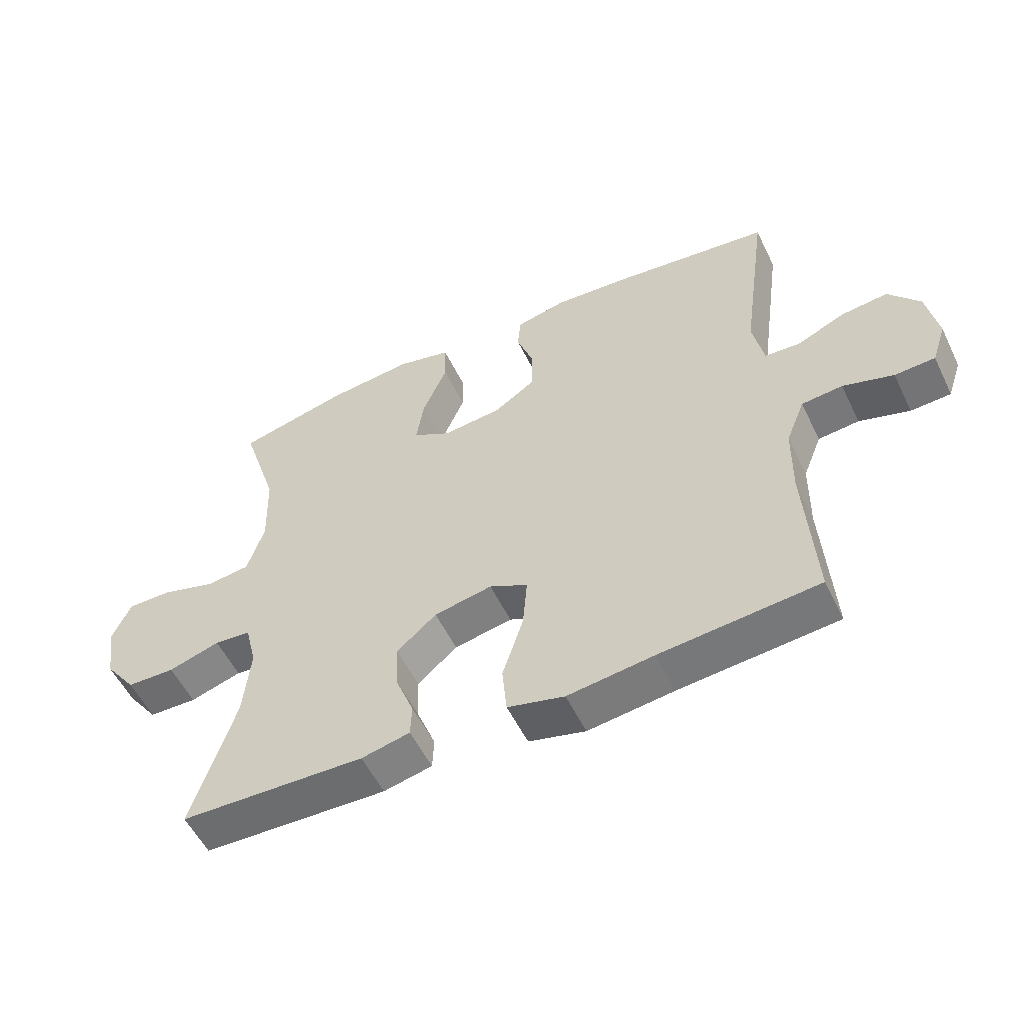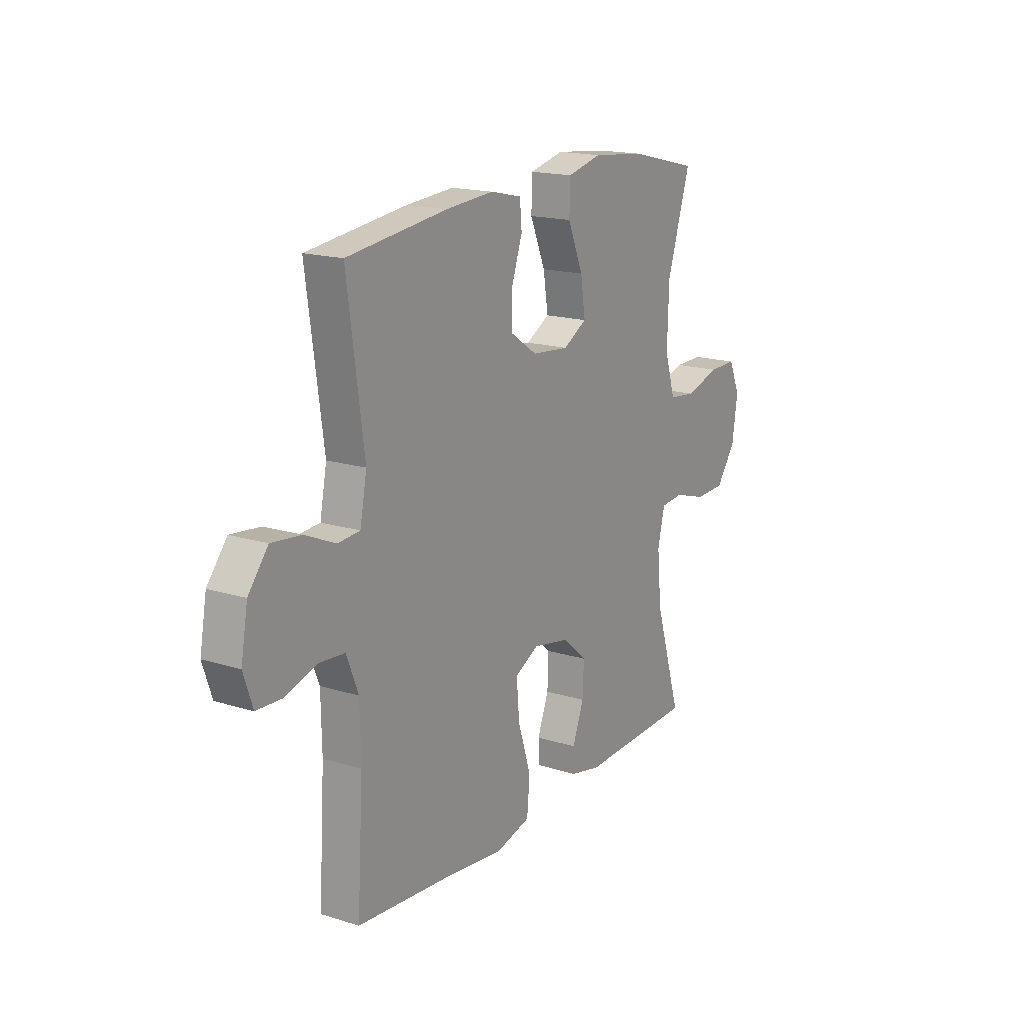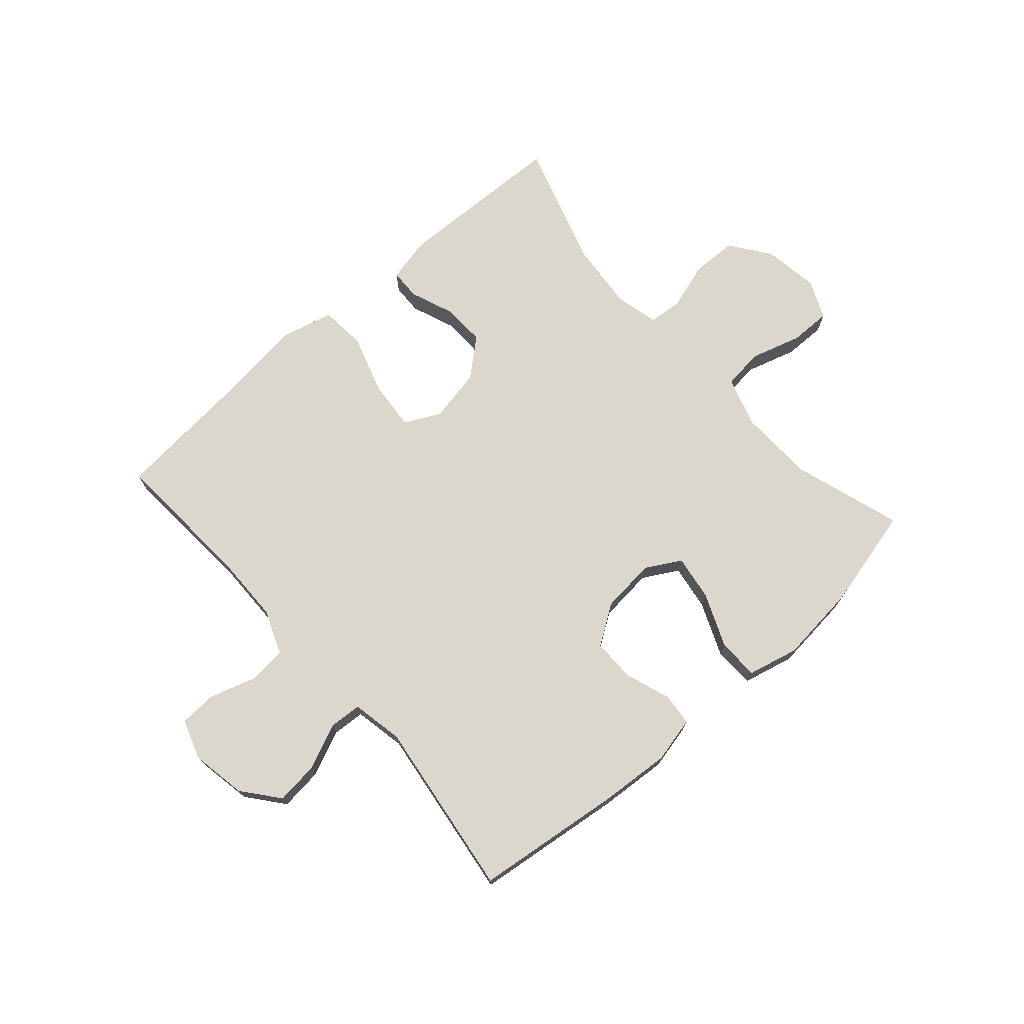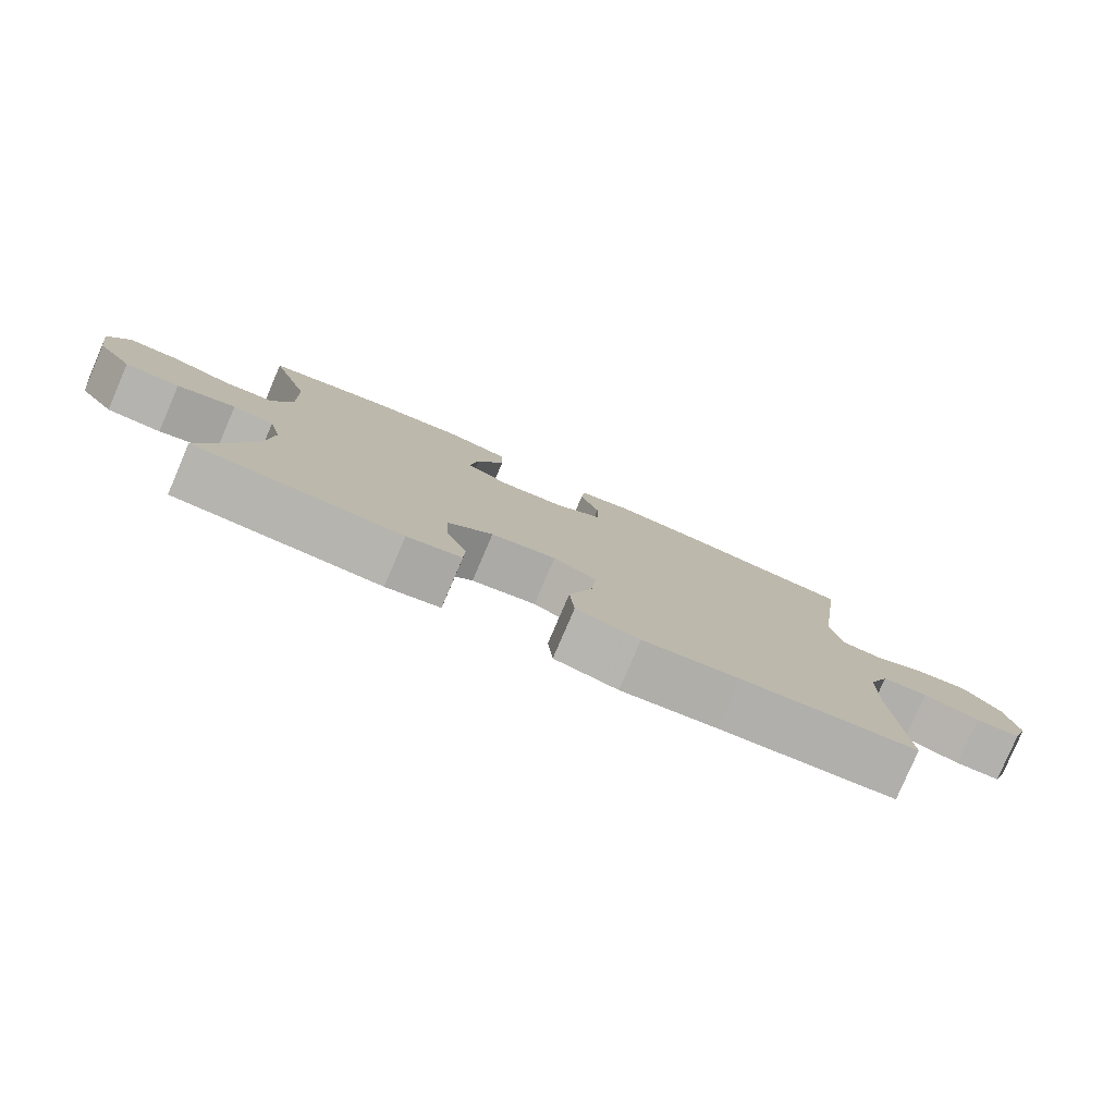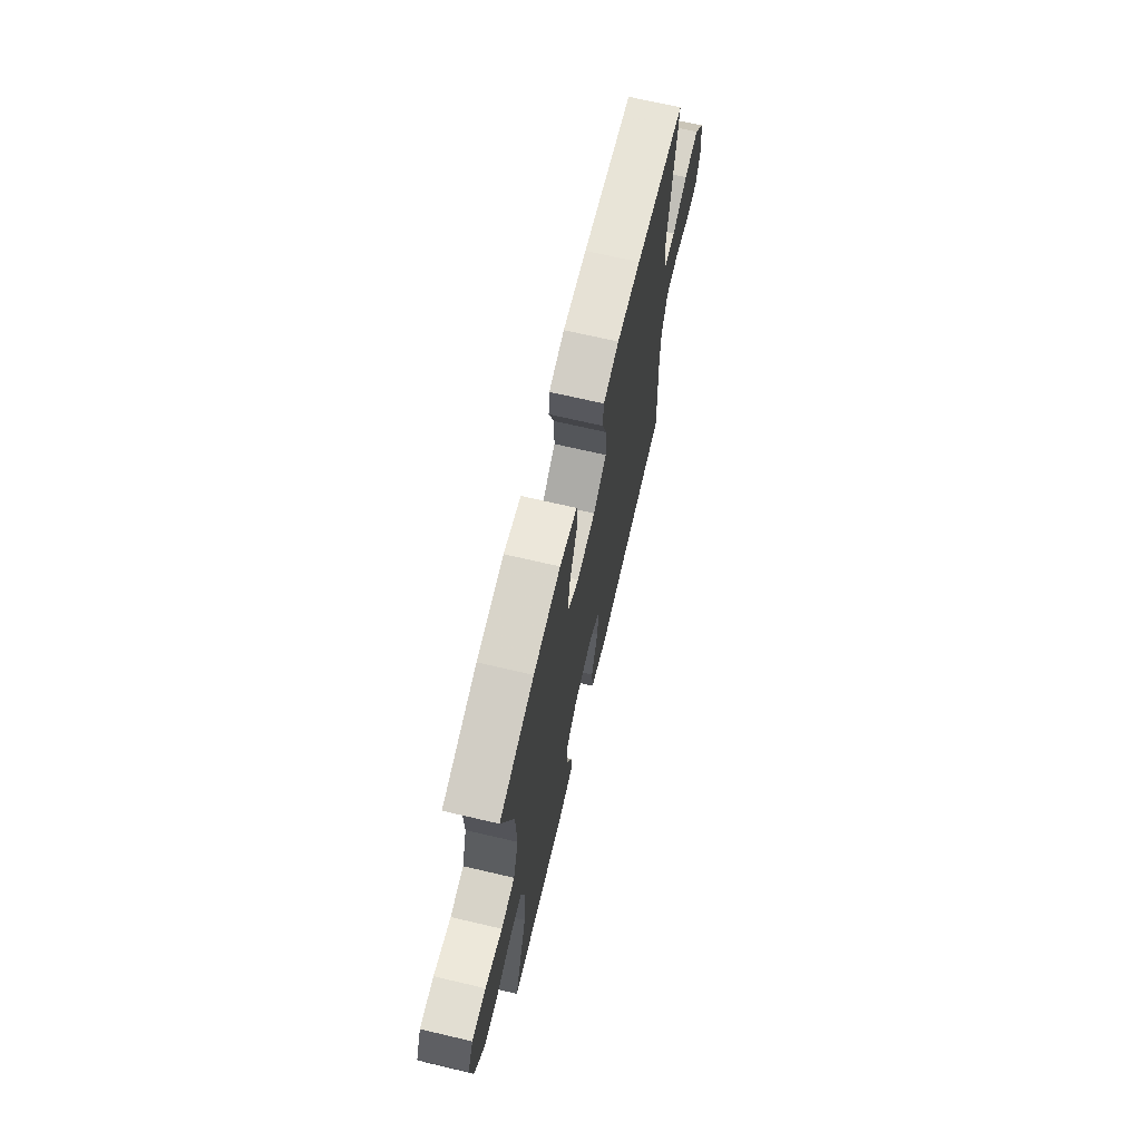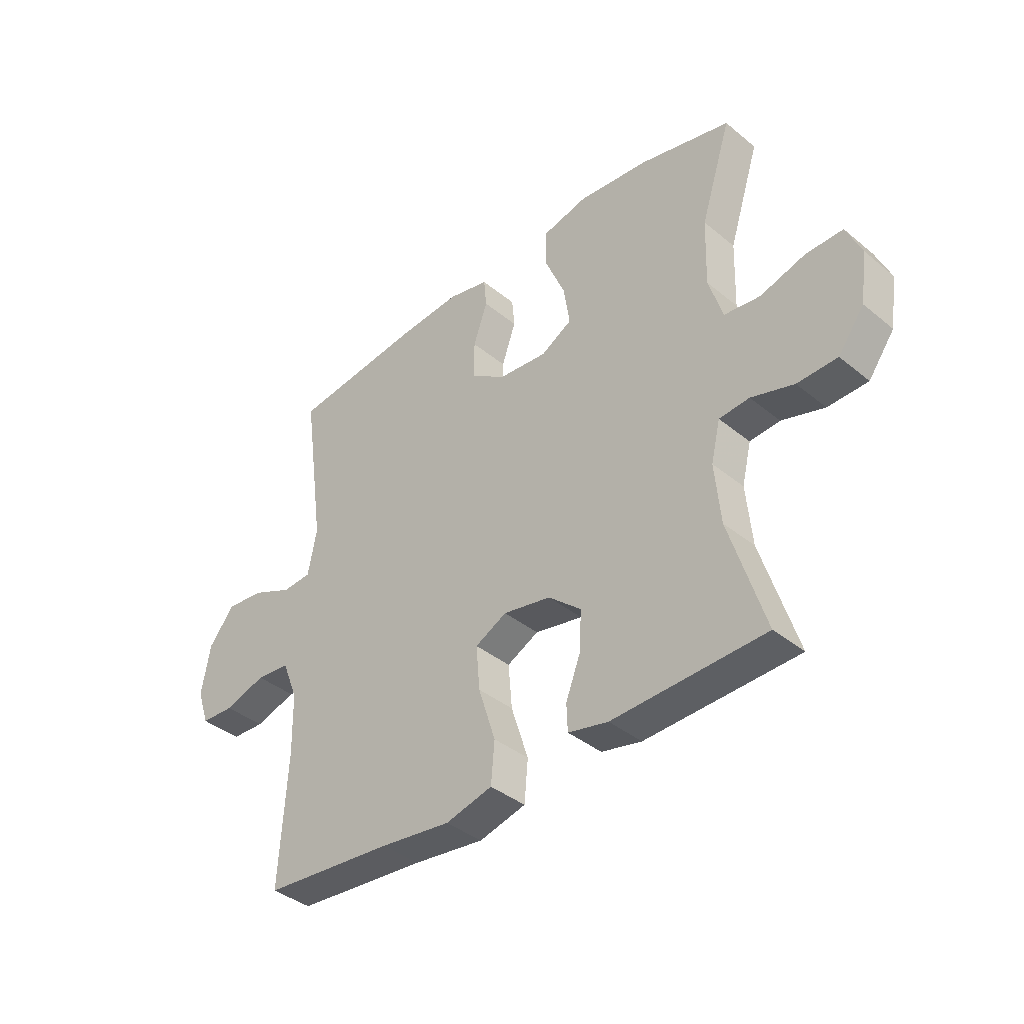
<metadata>
{"format":"obj","ext":"obj","renderer":"f3d","projection":"perspective","resolution":1024,"background":"white","views":[{"elev":-54.9,"azim":-154.3,"up":"+Z"},{"elev":17.2,"azim":-58.1,"up":"+Z"},{"elev":72.8,"azim":-41.5,"up":"+Y"},{"elev":-79.9,"azim":156.8,"up":"+Z"},{"elev":68.9,"azim":103.2,"up":"+Z"},{"elev":-38.8,"azim":44.3,"up":"+Z"}]}
</metadata>
<code>
v 0.5 0.07 0.5
v 0.441 0.07 0.314
v 0.437 0.07 0.185
v 0.464 0.07 0.099
v 0.533 0.07 0.091
v 0.62 0.07 0.117
v 0.691 0.07 0.118
v 0.72 0.07 0.052
v 0.706 0.07 -0.043
v 0.656 0.07 -0.111
v 0.579 0.07 -0.113
v 0.497 0.07 -0.088
v 0.439 0.07 -0.093
v 0.421 0.07 -0.168
v 0.432 0.07 -0.283
v 0.5 0.07 -0.5
v 0.207 0.07 -0.51
v 0.13 0.07 -0.493
v 0.128 0.07 -0.441
v 0.157 0.07 -0.366
v 0.16 0.07 -0.292
v 0.097 0.07 -0.238
v 0.005 0.07 -0.22
v -0.056 0.07 -0.251
v -0.049 0.07 -0.335
v -0.016 0.07 -0.438
v -0.023 0.07 -0.516
v -0.113 0.07 -0.539
v -0.249 0.07 -0.522
v -0.5 0.07 -0.5
v -0.485 0.07 -0.253
v -0.487 0.07 -0.138
v -0.517 0.07 -0.063
v -0.582 0.07 -0.057
v -0.662 0.07 -0.082
v -0.726 0.07 -0.079
v -0.749 0.07 -0.011
v -0.732 0.07 0.084
v -0.682 0.07 0.146
v -0.608 0.07 0.138
v -0.531 0.07 0.104
v -0.475 0.07 0.108
v -0.458 0.07 0.196
v -0.5 0.07 0.5
v -0.247 0.07 0.531
v -0.127 0.07 0.54
v -0.048 0.07 0.522
v -0.043 0.07 0.466
v -0.07 0.07 0.388
v -0.07 0.07 0.315
v -0.003 0.07 0.27
v 0.091 0.07 0.261
v 0.151 0.07 0.295
v 0.139 0.07 0.373
v 0.1 0.07 0.465
v 0.102 0.07 0.535
v 0.189 0.07 0.556
v 0.325 0.07 0.542
v 0.5 0 0.5
v 0.441 0 0.314
v 0.437 0 0.185
v 0.464 0 0.099
v 0.533 0 0.091
v 0.62 0 0.117
v 0.691 0 0.118
v 0.72 0 0.052
v 0.706 0 -0.043
v 0.656 0 -0.111
v 0.579 0 -0.113
v 0.497 0 -0.088
v 0.439 0 -0.093
v 0.421 0 -0.168
v 0.432 0 -0.283
v 0.5 0 -0.5
v 0.207 0 -0.51
v 0.13 0 -0.493
v 0.128 0 -0.441
v 0.157 0 -0.366
v 0.16 0 -0.292
v 0.097 0 -0.238
v 0.005 0 -0.22
v -0.056 0 -0.251
v -0.049 0 -0.335
v -0.016 0 -0.438
v -0.023 0 -0.516
v -0.113 0 -0.539
v -0.249 0 -0.522
v -0.5 0 -0.5
v -0.485 0 -0.253
v -0.487 0 -0.138
v -0.517 0 -0.063
v -0.582 0 -0.057
v -0.662 0 -0.082
v -0.726 0 -0.079
v -0.749 0 -0.011
v -0.732 0 0.084
v -0.682 0 0.146
v -0.608 0 0.138
v -0.531 0 0.104
v -0.475 0 0.108
v -0.458 0 0.196
v -0.5 0 0.5
v -0.247 0 0.531
v -0.127 0 0.54
v -0.048 0 0.522
v -0.043 0 0.466
v -0.07 0 0.388
v -0.07 0 0.315
v -0.003 0 0.27
v 0.091 0 0.261
v 0.151 0 0.295
v 0.139 0 0.373
v 0.1 0 0.465
v 0.102 0 0.535
v 0.189 0 0.556
v 0.325 0 0.542
f 58 1 2
f 57 58 2
f 56 57 2
f 55 56 2
f 54 55 2
f 53 54 2 3
f 52 53 3 4
f 51 52 4
f 47 48 49
f 46 47 49
f 45 46 49
f 44 45 49
f 43 44 49
f 42 43 49 50
f 39 40 41
f 38 39 41
f 37 38 41
f 36 37 41
f 35 36 41
f 34 35 41
f 33 34 41 42
f 42 50 51
f 33 42 51
f 32 33 51
f 29 30 31
f 29 31 32
f 28 29 32
f 27 28 32
f 26 27 32
f 25 26 32
f 18 19 20
f 17 18 20
f 16 17 20
f 15 16 20
f 14 15 20 21
f 13 14 21 22
f 10 11 12
f 9 10 12
f 8 9 12
f 7 8 12
f 6 7 12
f 5 6 12
f 4 5 12 13
f 13 22 23
f 4 13 23
f 51 4 23
f 24 25 32
f 23 24 32 51
f 60 59 116
f 60 116 115
f 60 115 114
f 60 114 113
f 60 113 112
f 61 60 112 111
f 62 61 111 110
f 62 110 109
f 107 106 105
f 107 105 104
f 107 104 103
f 107 103 102
f 107 102 101
f 108 107 101 100
f 99 98 97
f 99 97 96
f 99 96 95
f 99 95 94
f 99 94 93
f 99 93 92
f 100 99 92 91
f 109 108 100
f 109 100 91
f 109 91 90
f 89 88 87
f 90 89 87
f 90 87 86
f 90 86 85
f 90 85 84
f 90 84 83
f 78 77 76
f 78 76 75
f 78 75 74
f 78 74 73
f 79 78 73 72
f 80 79 72 71
f 70 69 68
f 70 68 67
f 70 67 66
f 70 66 65
f 70 65 64
f 70 64 63
f 71 70 63 62
f 81 80 71
f 81 71 62
f 81 62 109
f 90 83 82
f 109 90 82 81
f 1 59 60 2
f 2 60 61 3
f 3 61 62 4
f 4 62 63 5
f 5 63 64 6
f 6 64 65 7
f 7 65 66 8
f 8 66 67 9
f 9 67 68 10
f 10 68 69 11
f 11 69 70 12
f 12 70 71 13
f 13 71 72 14
f 14 72 73 15
f 15 73 74 16
f 16 74 75 17
f 17 75 76 18
f 18 76 77 19
f 19 77 78 20
f 20 78 79 21
f 21 79 80 22
f 22 80 81 23
f 23 81 82 24
f 24 82 83 25
f 25 83 84 26
f 26 84 85 27
f 27 85 86 28
f 28 86 87 29
f 29 87 88 30
f 30 88 89 31
f 31 89 90 32
f 32 90 91 33
f 33 91 92 34
f 34 92 93 35
f 35 93 94 36
f 36 94 95 37
f 37 95 96 38
f 38 96 97 39
f 39 97 98 40
f 40 98 99 41
f 41 99 100 42
f 42 100 101 43
f 43 101 102 44
f 44 102 103 45
f 45 103 104 46
f 46 104 105 47
f 47 105 106 48
f 48 106 107 49
f 49 107 108 50
f 50 108 109 51
f 51 109 110 52
f 52 110 111 53
f 53 111 112 54
f 54 112 113 55
f 55 113 114 56
f 56 114 115 57
f 57 115 116 58
f 58 116 59 1

</code>
